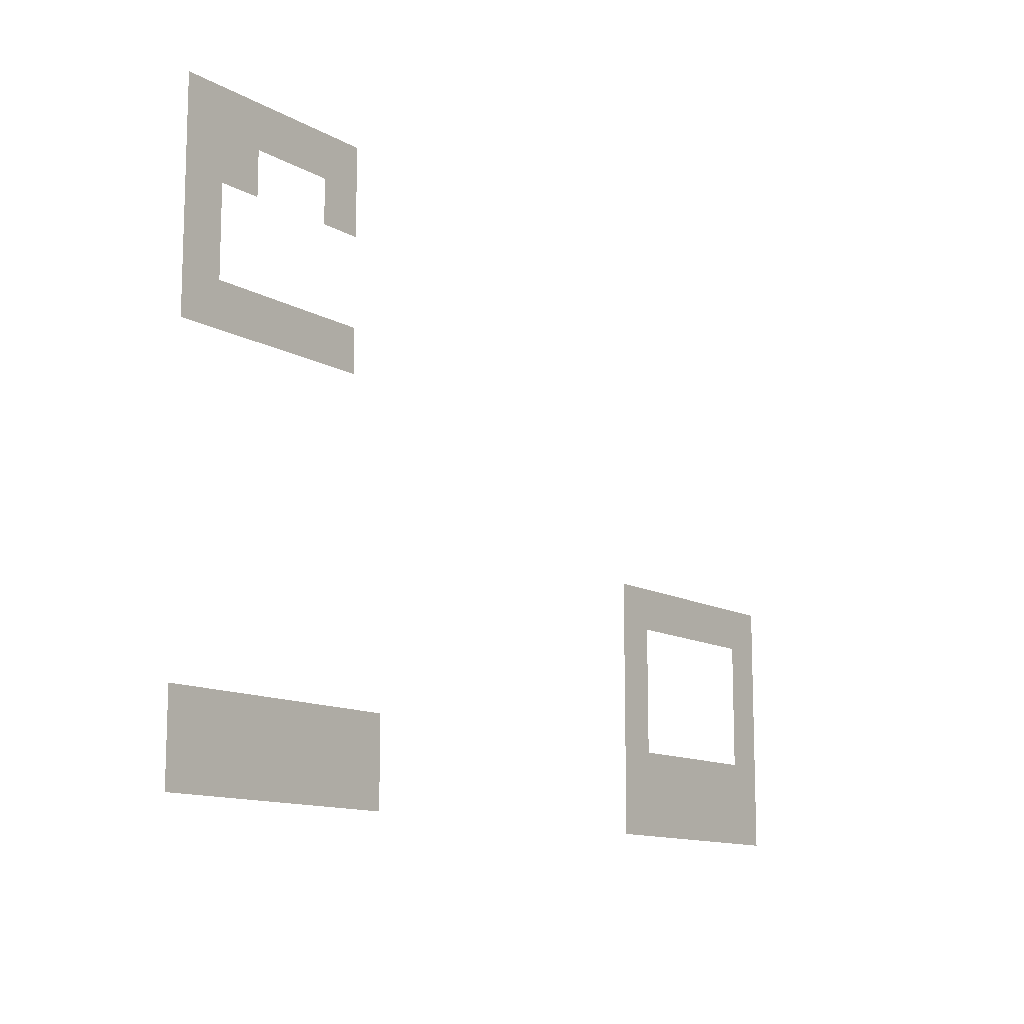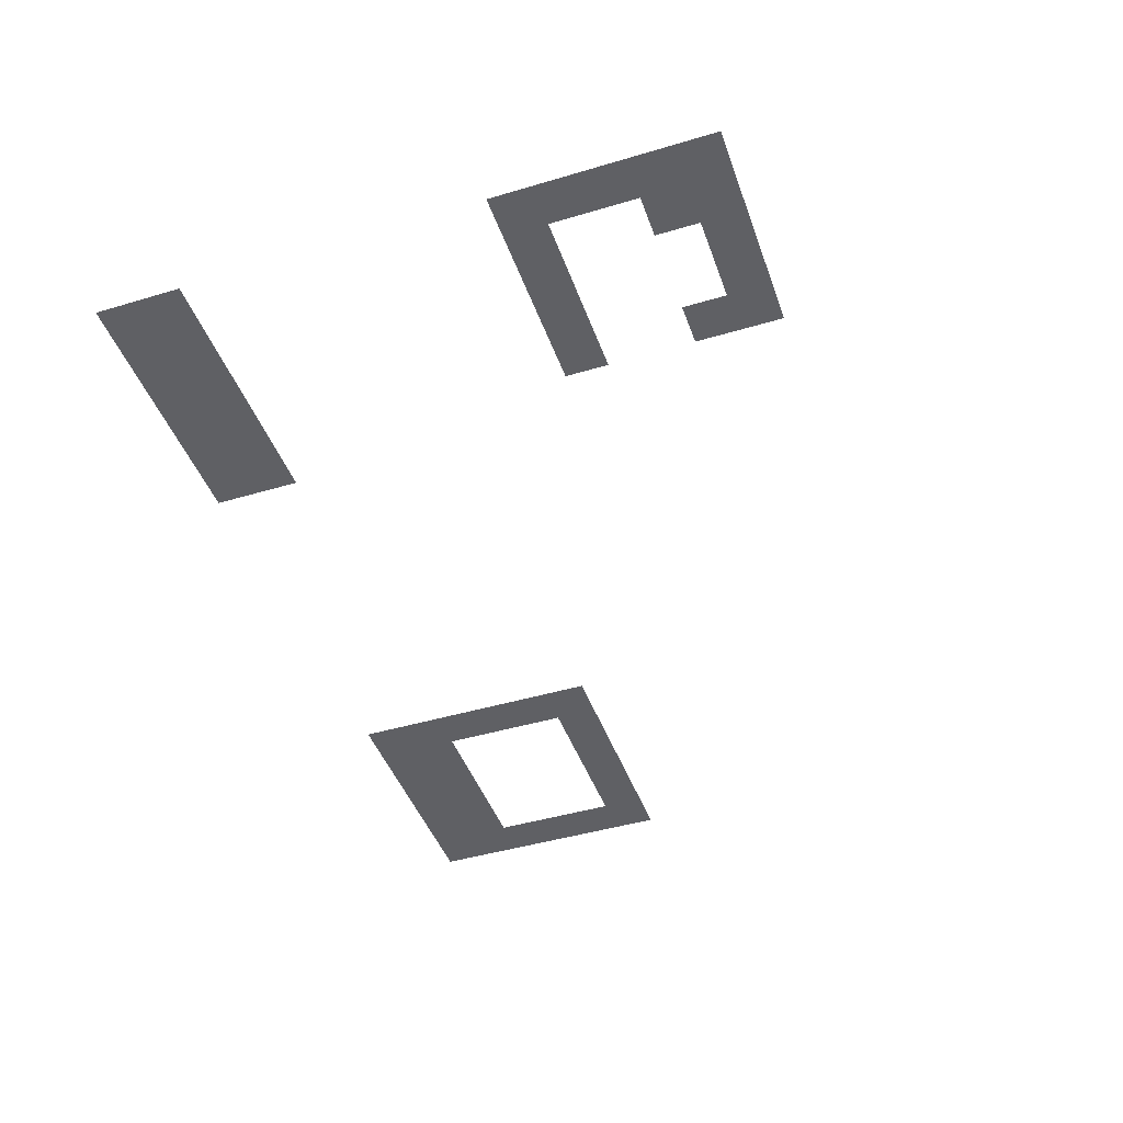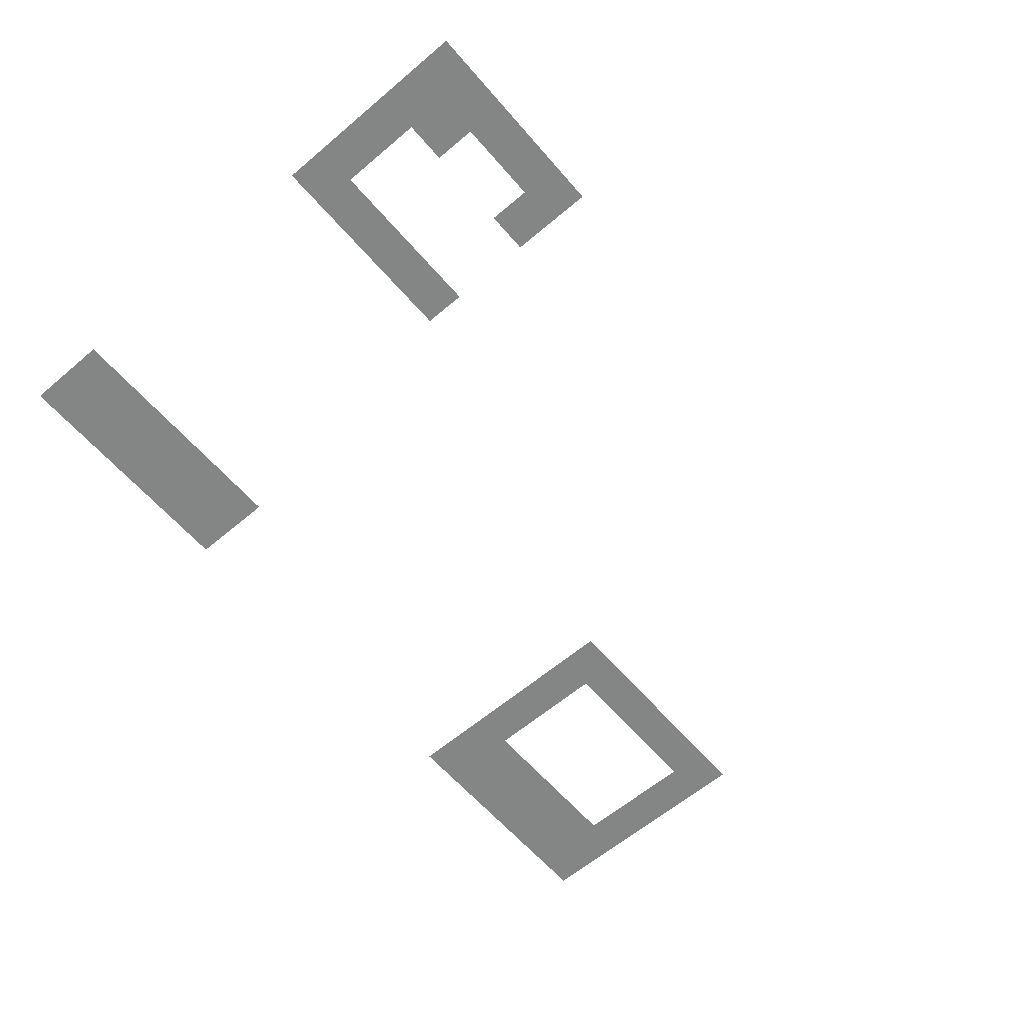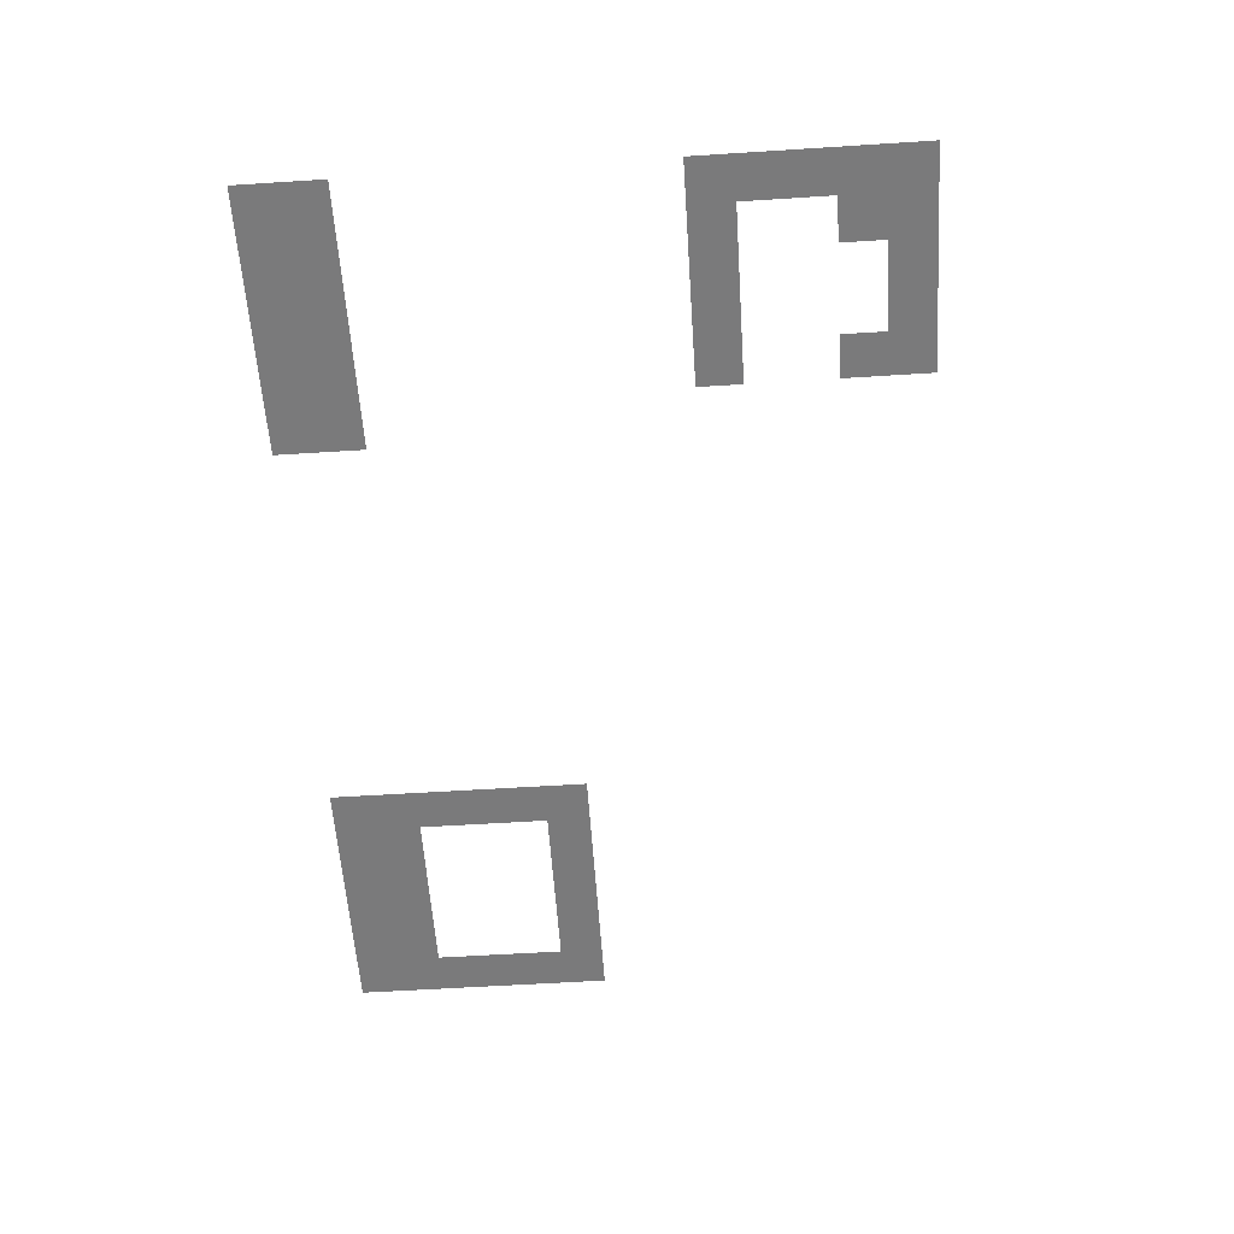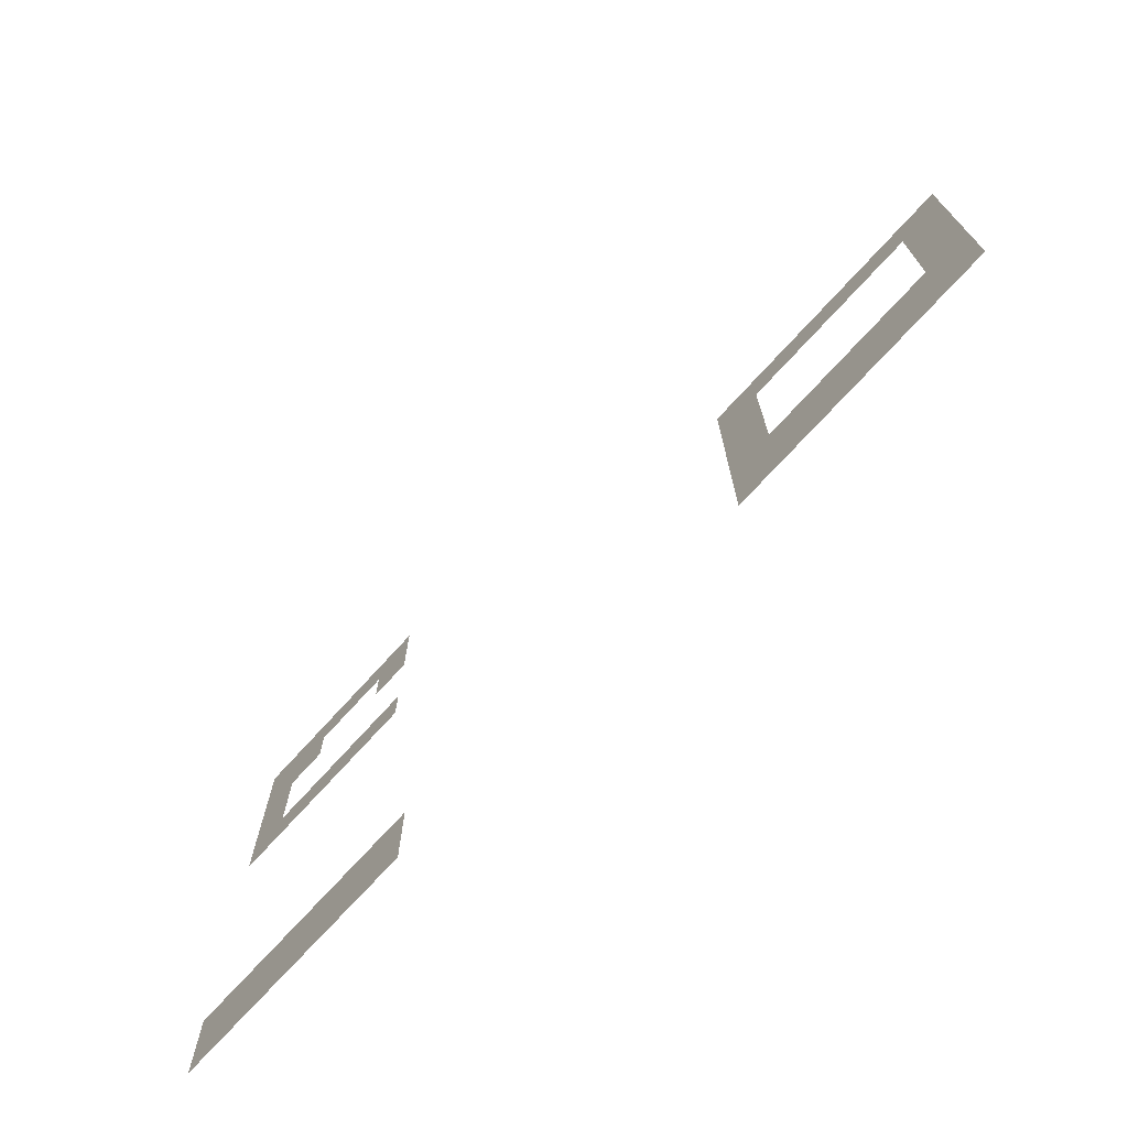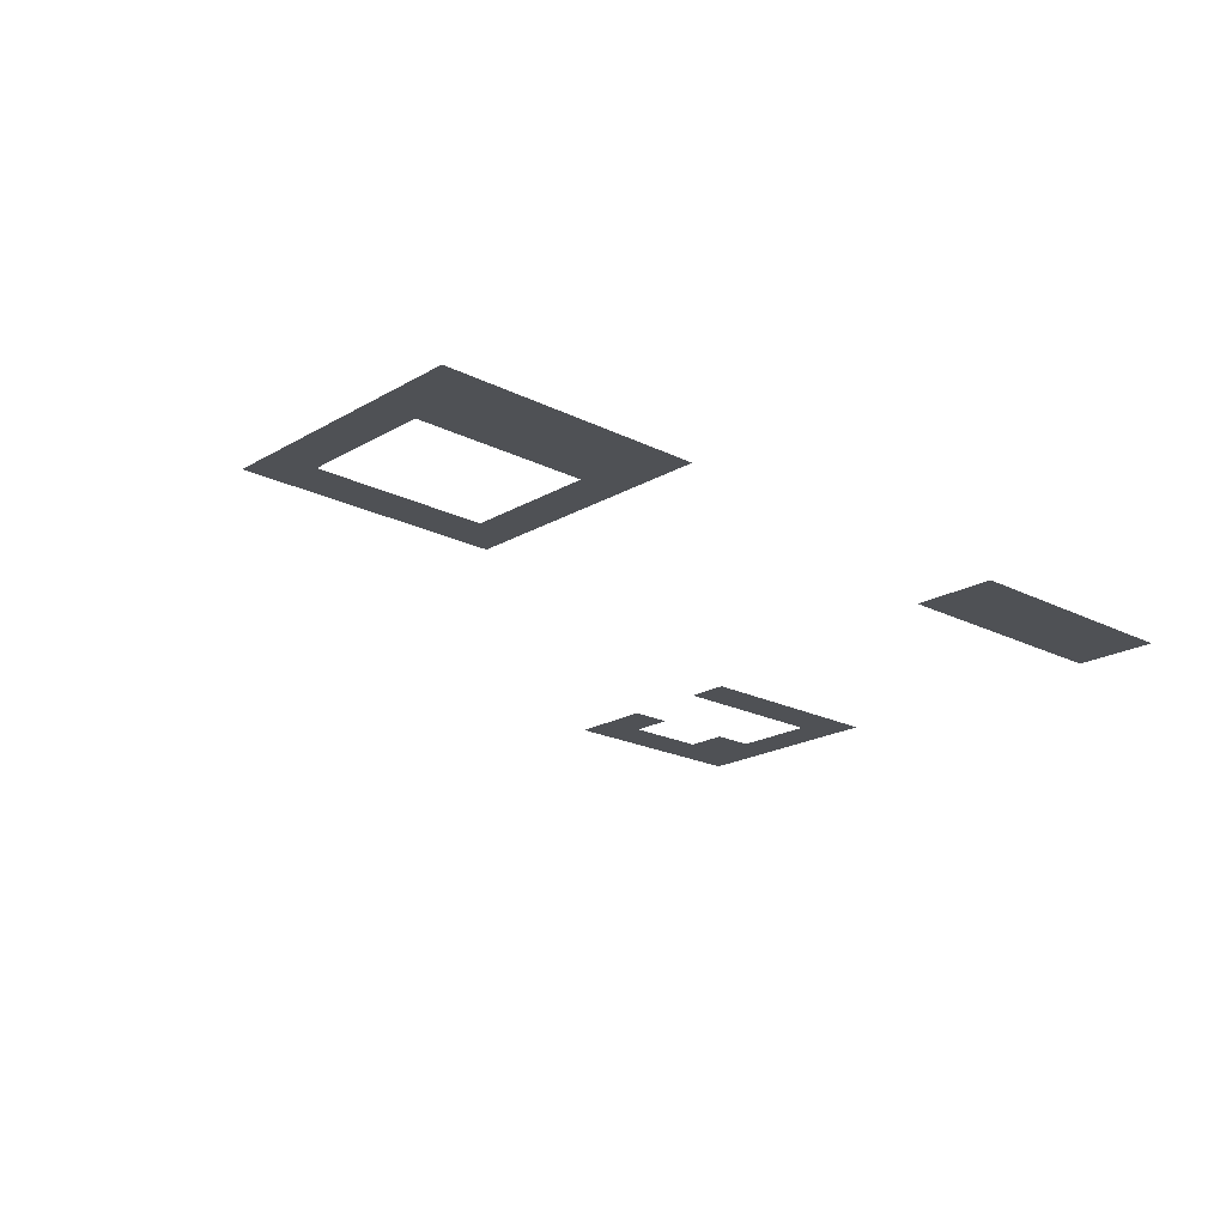
<metadata>
{"format":"obj","ext":"obj","renderer":"f3d","projection":"perspective","resolution":1024,"background":"white","views":[{"elev":-12.1,"azim":126.9,"up":"+Y"},{"elev":-44.7,"azim":109.1,"up":"+Z"},{"elev":-61.6,"azim":130.7,"up":"+Z"},{"elev":-58.1,"azim":93.8,"up":"+Z"},{"elev":-72.0,"azim":-132.2,"up":"+Y"},{"elev":-20.1,"azim":-43.0,"up":"+Z"}]}
</metadata>
<code>
v -36 -36 0
v -54 -36 0
v -54 -18 0
v -36 -18 0
v -54 -36 0
v -72 -36 0
v -72 -18 0
v -54 -18 0
v -72 -36 0
v -90 -36 0
v -90 -18 0
v -72 -18 0
v -90 -36 0
v -108 -36 0
v -108 -18 0
v -90 -18 0
v -108 -36 0
v -126 -36 0
v -126 -18 0
v -108 -18 0
v -36 -54 0
v -54 -54 0
v -54 -36 0
v -36 -36 0
v -54 -54 0
v -72 -54 0
v -72 -36 0
v -54 -36 0
v -108 -54 0
v -126 -54 0
v -126 -36 0
v -108 -36 0
v -36 -72 0
v -54 -72 0
v -54 -54 0
v -36 -54 0
v -36 -90 0
v -54 -90 0
v -54 -72 0
v -36 -72 0
v -36 -108 0
v -54 -108 0
v -54 -90 0
v -36 -90 0
v -54 -108 0
v -72 -108 0
v -72 -90 0
v -54 -90 0
v -72 -108 0
v -90 -108 0
v -90 -90 0
v -72 -90 0
v -90 -108 0
v -108 -108 0
v -108 -90 0
v -90 -90 0
v -108 -108 0
v -126 -108 0
v -126 -90 0
v -108 -90 0
v -306 -180 0
v -324 -180 0
v -324 -162 0
v -306 -162 0
v -324 -180 0
v -342 -180 0
v -342 -162 0
v -324 -162 0
v -342 -180 0
v -360 -180 0
v -360 -162 0
v -342 -162 0
v -360 -180 0
v -378 -180 0
v -378 -162 0
v -360 -162 0
v -378 -180 0
v -396 -180 0
v -396 -162 0
v -378 -162 0
v -396 -180 0
v -414 -180 0
v -414 -162 0
v -396 -162 0
v -306 -198 0
v -324 -198 0
v -324 -180 0
v -306 -180 0
v -396 -198 0
v -414 -198 0
v -414 -180 0
v -396 -180 0
v -306 -216 0
v -324 -216 0
v -324 -198 0
v -306 -198 0
v -396 -216 0
v -414 -216 0
v -414 -198 0
v -396 -198 0
v -306 -234 0
v -324 -234 0
v -324 -216 0
v -306 -216 0
v -396 -234 0
v -414 -234 0
v -414 -216 0
v -396 -216 0
v -36 -252 0
v -54 -252 0
v -54 -234 0
v -36 -234 0
v -54 -252 0
v -72 -252 0
v -72 -234 0
v -54 -234 0
v -72 -252 0
v -90 -252 0
v -90 -234 0
v -72 -234 0
v -90 -252 0
v -108 -252 0
v -108 -234 0
v -90 -234 0
v -108 -252 0
v -126 -252 0
v -126 -234 0
v -108 -234 0
v -126 -252 0
v -144 -252 0
v -144 -234 0
v -126 -234 0
v -306 -252 0
v -324 -252 0
v -324 -234 0
v -306 -234 0
v -324 -252 0
v -342 -252 0
v -342 -234 0
v -324 -234 0
v -342 -252 0
v -360 -252 0
v -360 -234 0
v -342 -234 0
v -360 -252 0
v -378 -252 0
v -378 -234 0
v -360 -234 0
v -378 -252 0
v -396 -252 0
v -396 -234 0
v -378 -234 0
v -396 -252 0
v -414 -252 0
v -414 -234 0
v -396 -234 0
v -36 -270 0
v -54 -270 0
v -54 -252 0
v -36 -252 0
v -54 -270 0
v -72 -270 0
v -72 -252 0
v -54 -252 0
v -72 -270 0
v -90 -270 0
v -90 -252 0
v -72 -252 0
v -90 -270 0
v -108 -270 0
v -108 -252 0
v -90 -252 0
v -108 -270 0
v -126 -270 0
v -126 -252 0
v -108 -252 0
v -126 -270 0
v -144 -270 0
v -144 -252 0
v -126 -252 0
v -306 -270 0
v -324 -270 0
v -324 -252 0
v -306 -252 0
v -324 -270 0
v -342 -270 0
v -342 -252 0
v -324 -252 0
v -342 -270 0
v -360 -270 0
v -360 -252 0
v -342 -252 0
v -360 -270 0
v -378 -270 0
v -378 -252 0
v -360 -252 0
v -378 -270 0
v -396 -270 0
v -396 -252 0
v -378 -252 0
v -396 -270 0
v -414 -270 0
v -414 -252 0
v -396 -252 0
g Map02a_mesh_0002
f 1 2 3 4
f 5 6 7 8
f 9 10 11 12
f 13 14 15 16
f 17 18 19 20
f 21 22 23 24
f 25 26 27 28
f 29 30 31 32
f 33 34 35 36
f 37 38 39 40
f 41 42 43 44
f 45 46 47 48
f 49 50 51 52
f 53 54 55 56
f 57 58 59 60
f 61 62 63 64
f 65 66 67 68
f 69 70 71 72
f 73 74 75 76
f 77 78 79 80
f 81 82 83 84
f 85 86 87 88
f 89 90 91 92
f 93 94 95 96
f 97 98 99 100
f 101 102 103 104
f 105 106 107 108
f 109 110 111 112
f 113 114 115 116
f 117 118 119 120
f 121 122 123 124
f 125 126 127 128
f 129 130 131 132
f 133 134 135 136
f 137 138 139 140
f 141 142 143 144
f 145 146 147 148
f 149 150 151 152
f 153 154 155 156
f 157 158 159 160
f 161 162 163 164
f 165 166 167 168
f 169 170 171 172
f 173 174 175 176
f 177 178 179 180
f 181 182 183 184
f 185 186 187 188
f 189 190 191 192
f 193 194 195 196
f 197 198 199 200
f 201 202 203 204

</code>
